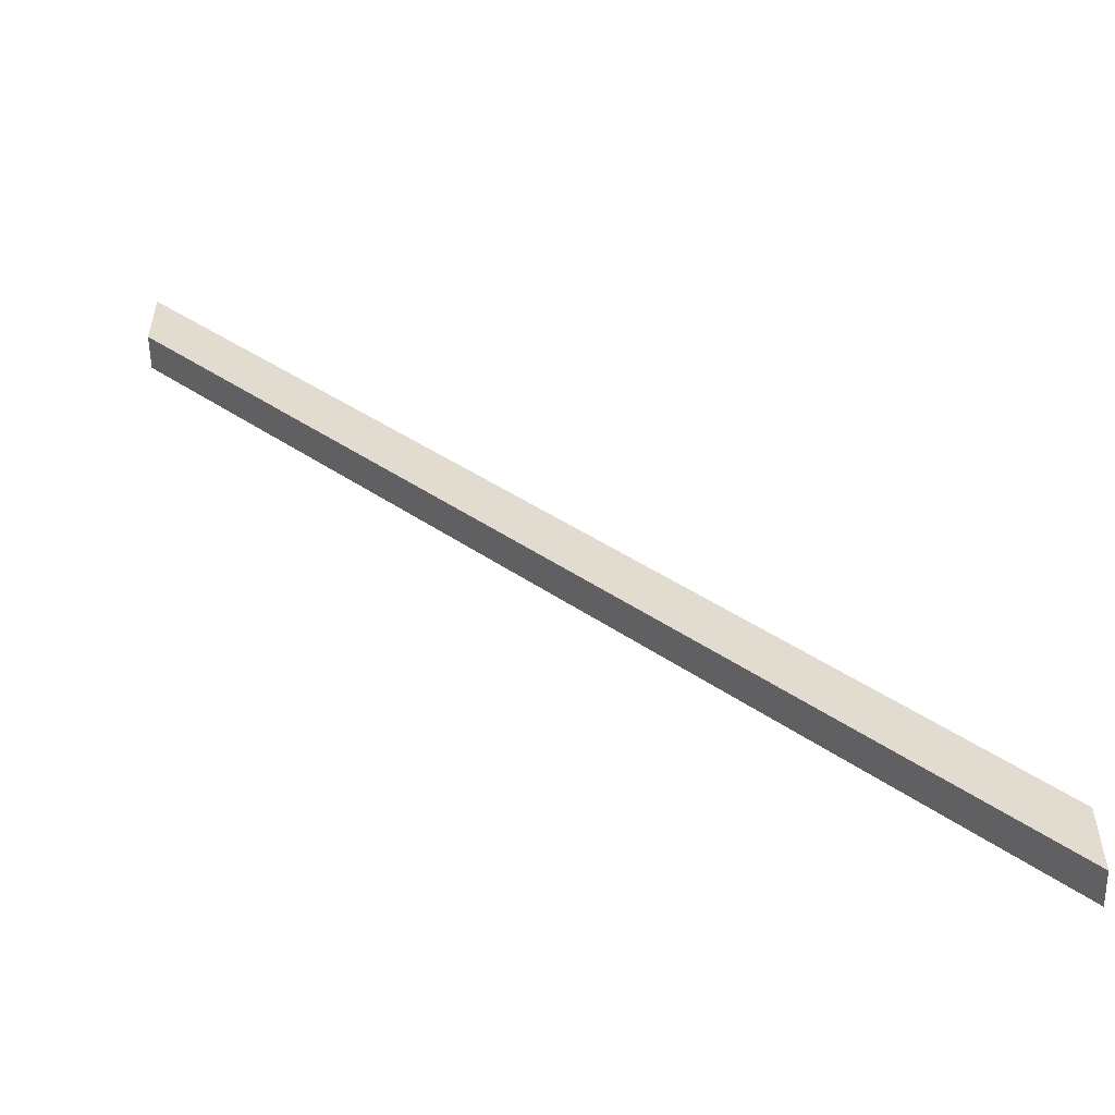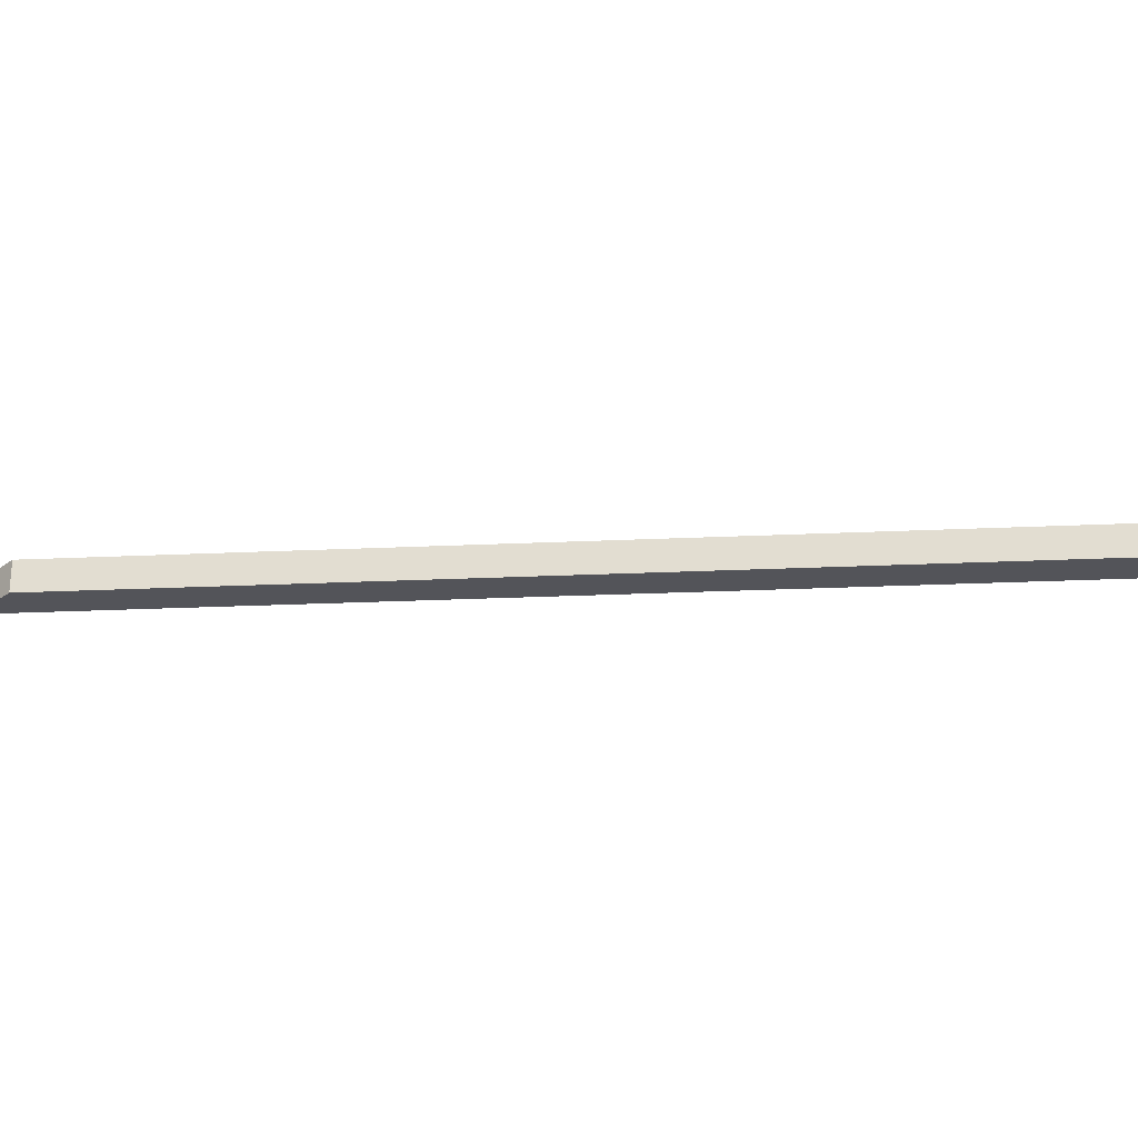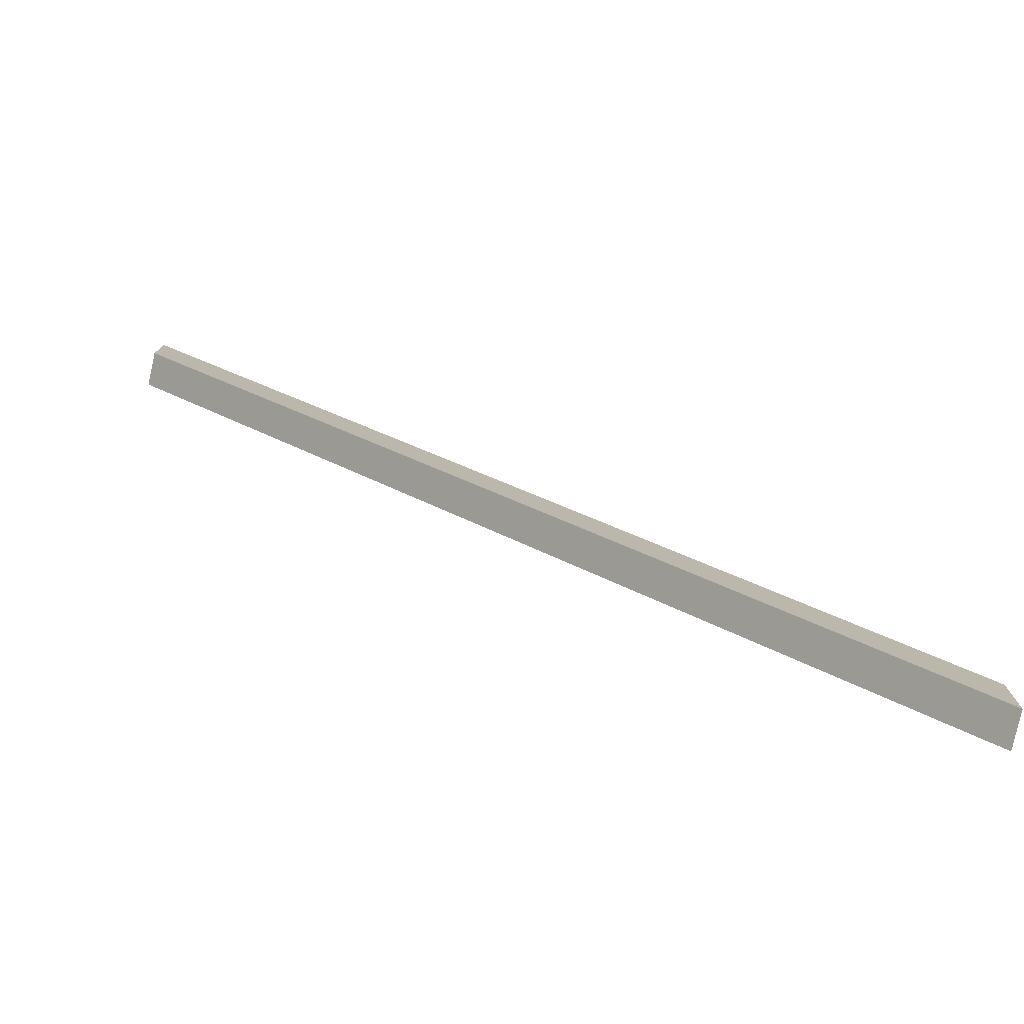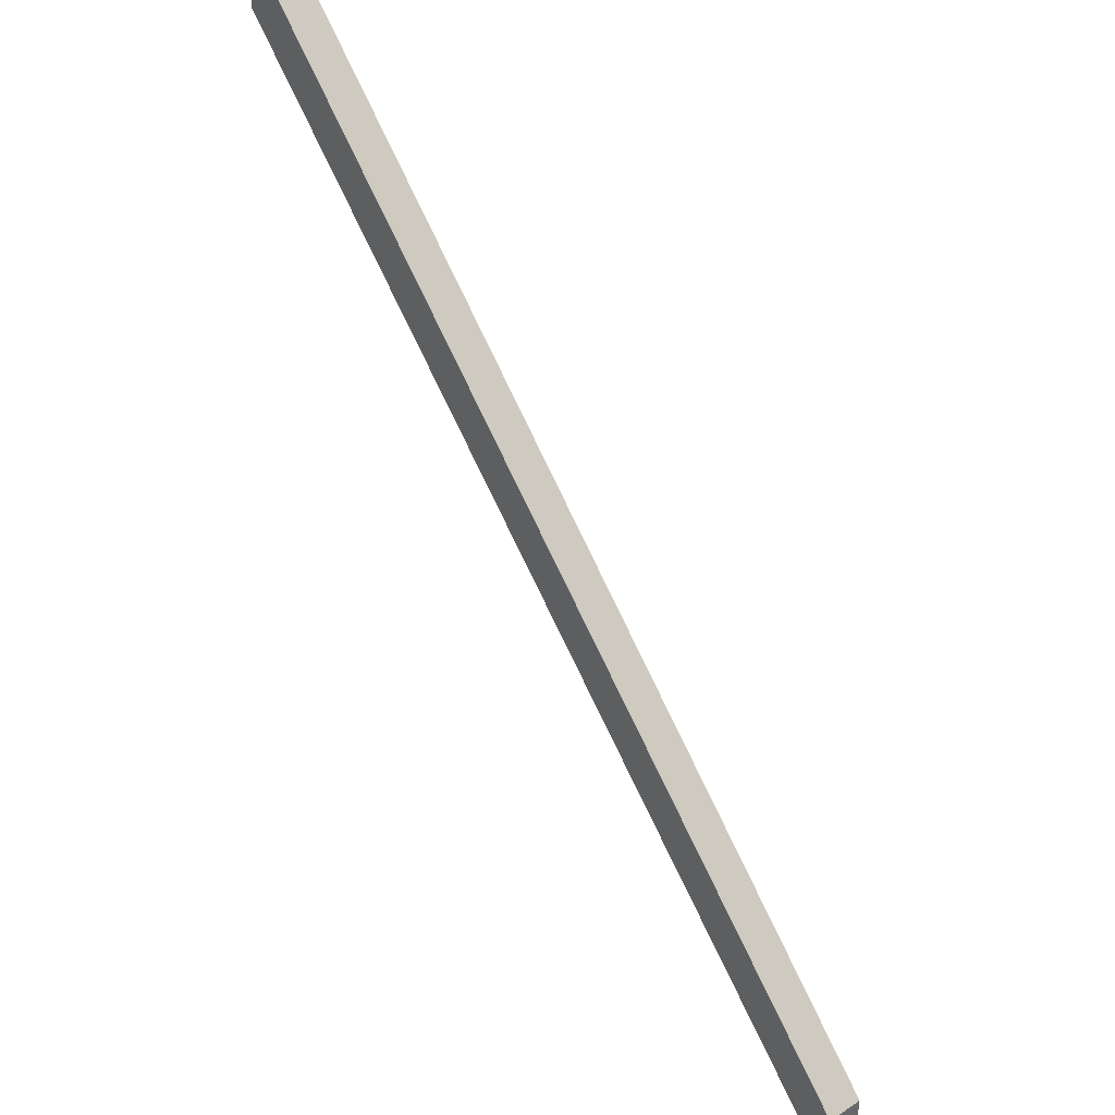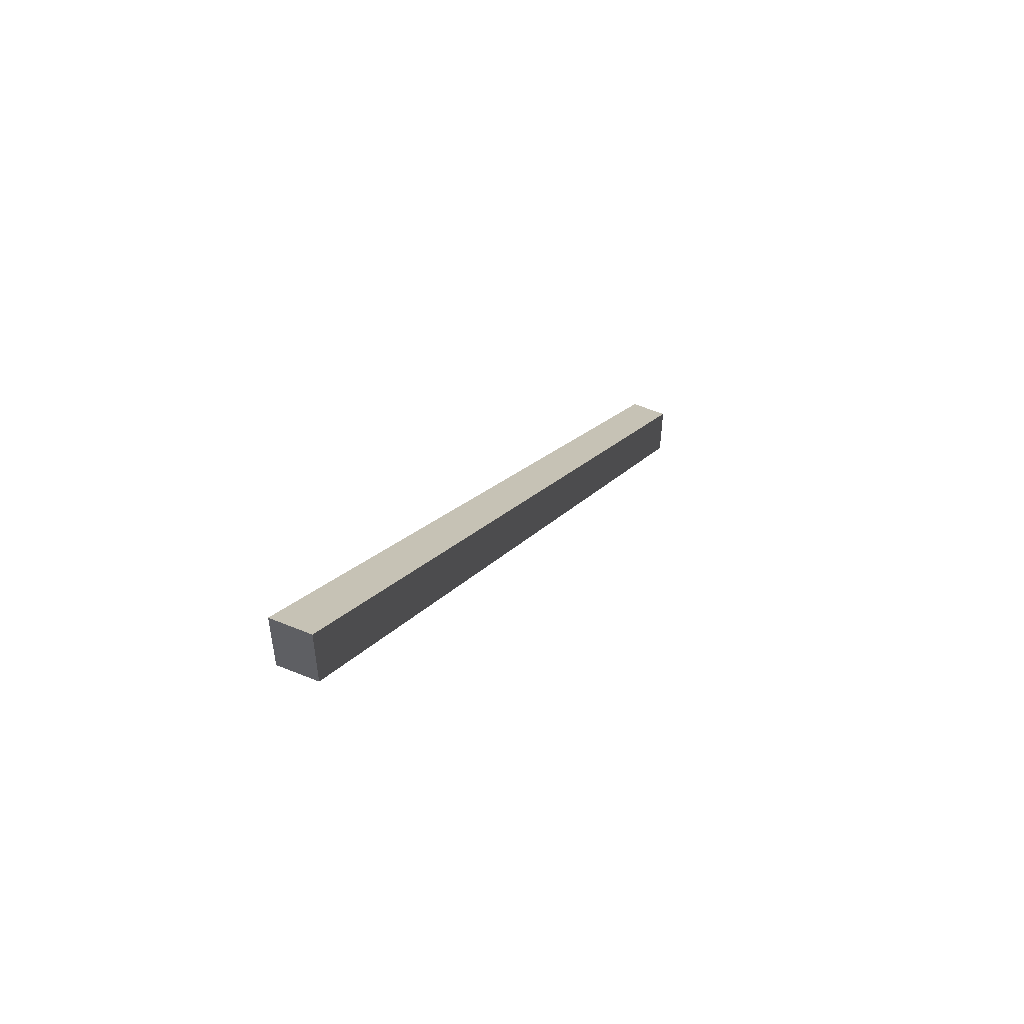
<metadata>
{"format":"obj","ext":"obj","renderer":"f3d","projection":"perspective","resolution":1024,"background":"white","views":[{"elev":-55.3,"azim":-178.9,"up":"+Z"},{"elev":-23.7,"azim":-40.5,"up":"+Y"},{"elev":-78.8,"azim":167.6,"up":"+Z"},{"elev":41.2,"azim":-128.6,"up":"+Z"},{"elev":58.0,"azim":113.2,"up":"+Z"}]}
</metadata>
<code>
o 7a205c6a41c9b93aec934de0a0ce65f0140f791fa60ea7994c706f0ebdd754e
v -1600 315 -698.1
v -800 280 101.9
v -800 315 101.9
v -1600 280 -698.1
v -1600 280 -627.4
v -800 280 172.6
v -1600 315 -627.4
v -800 315 172.6
f 3 2 1
f 1 2 4
f 6 5 2
f 2 5 4
f 1 4 5
f 1 5 7
f 3 7 8
f 1 7 3
f 8 6 2
f 8 2 3
f 7 5 8
f 8 5 6

</code>
